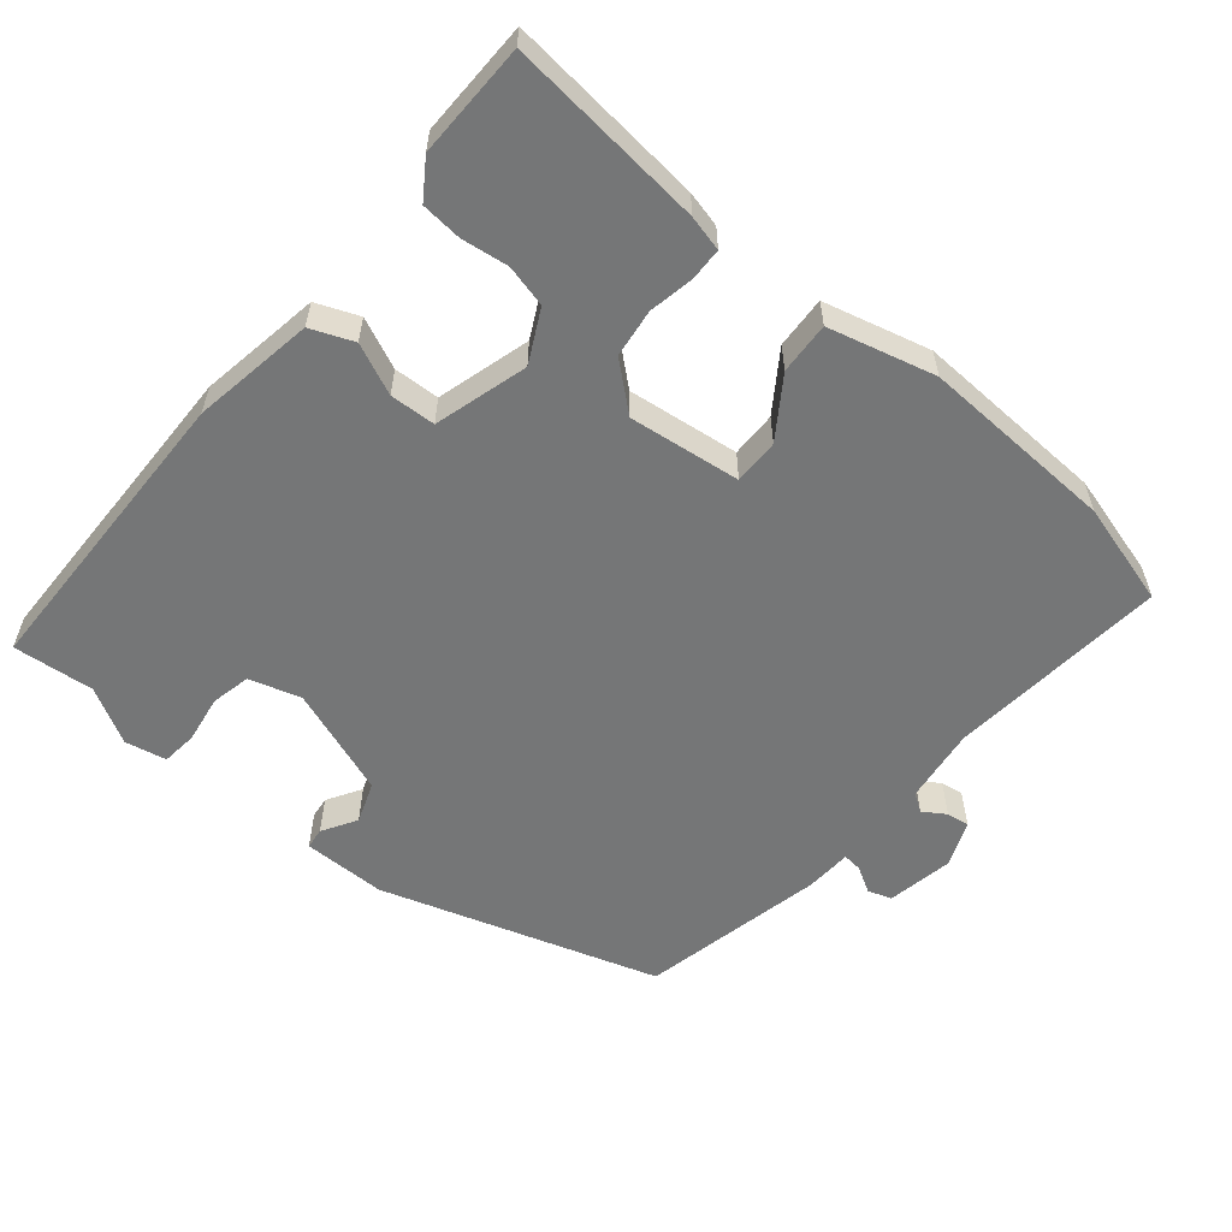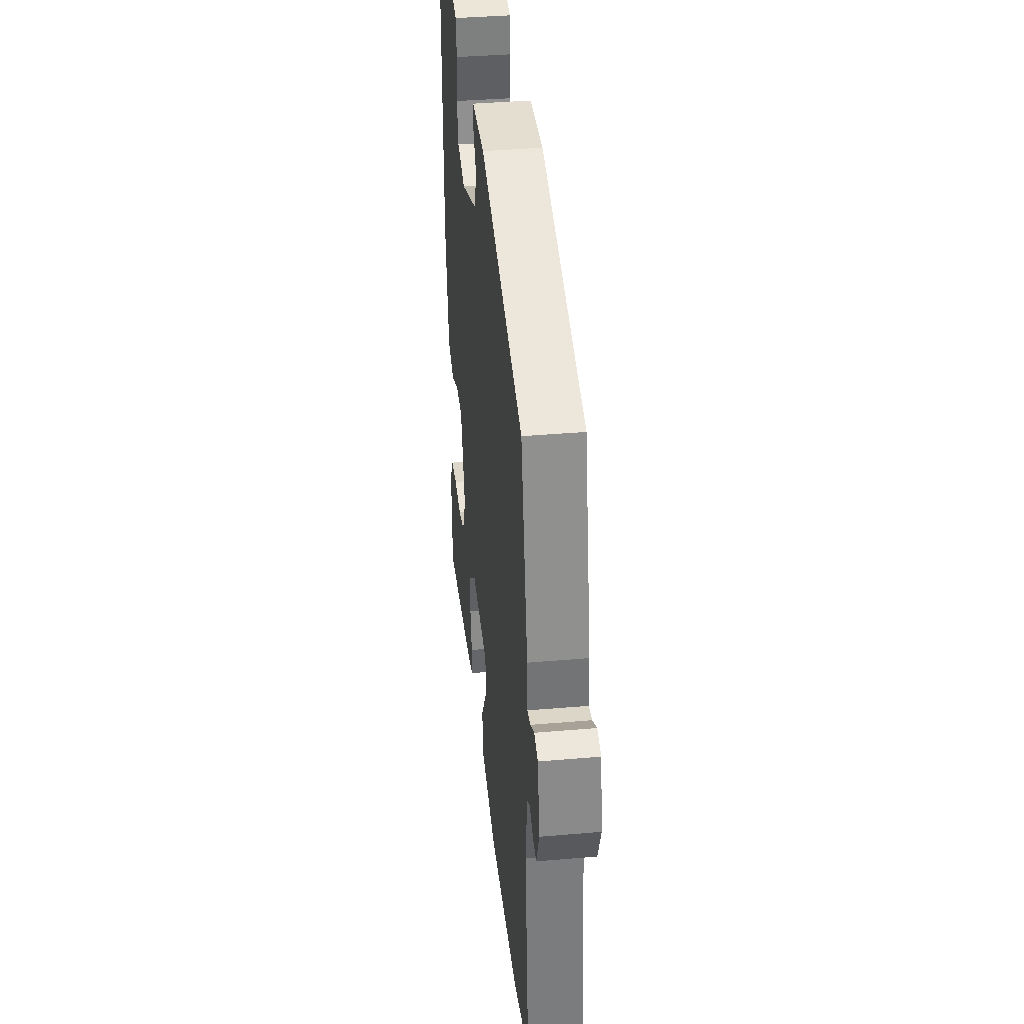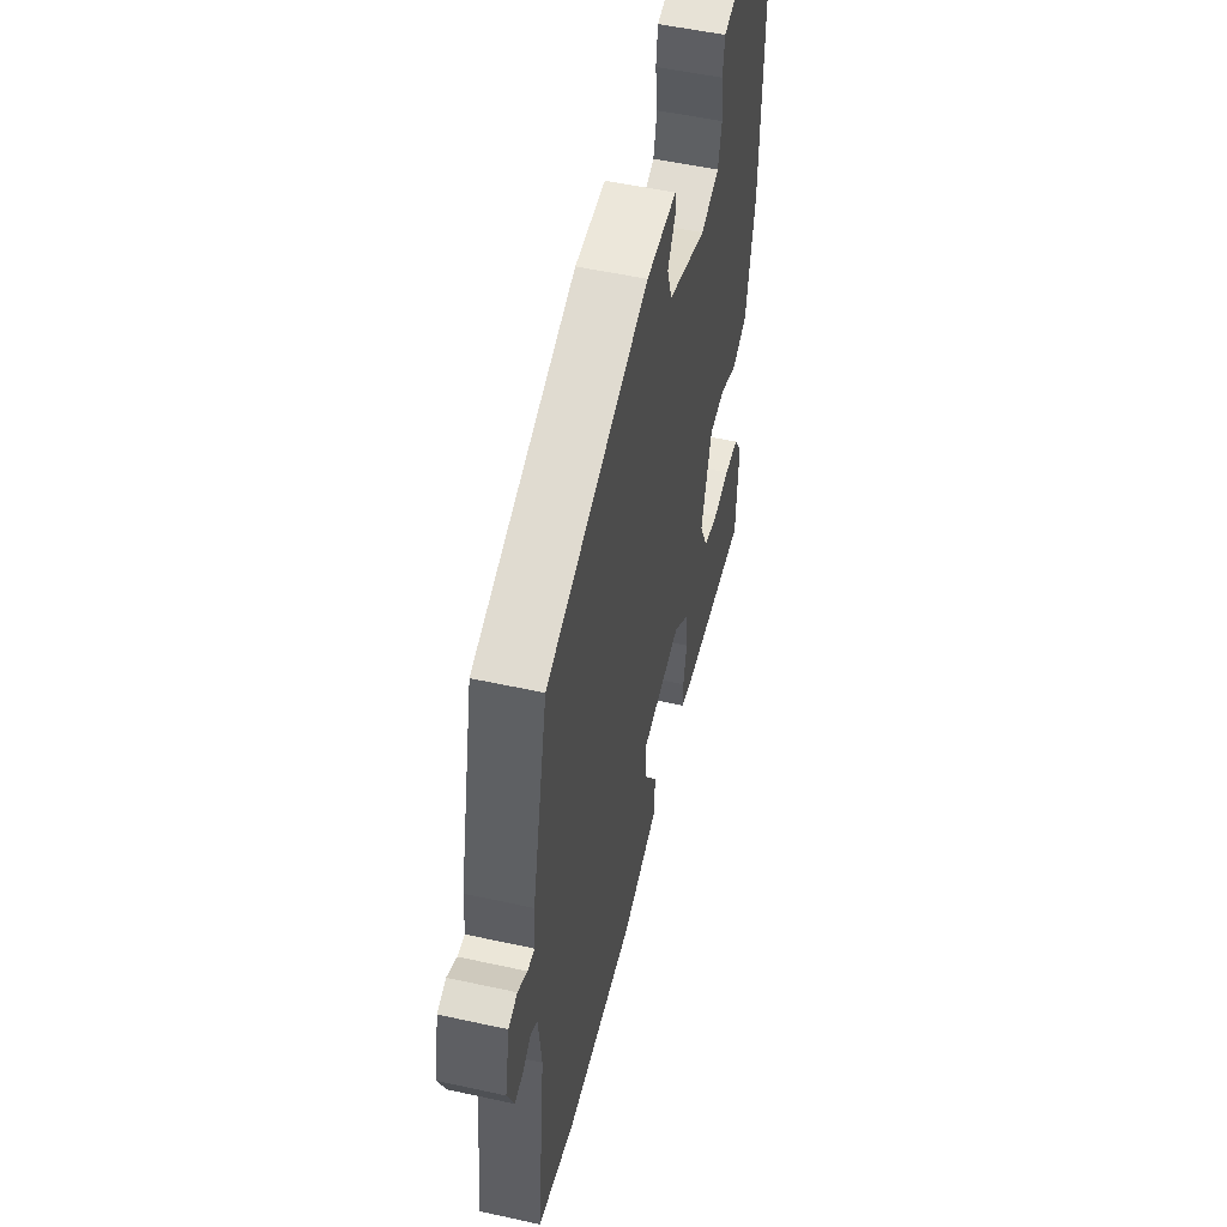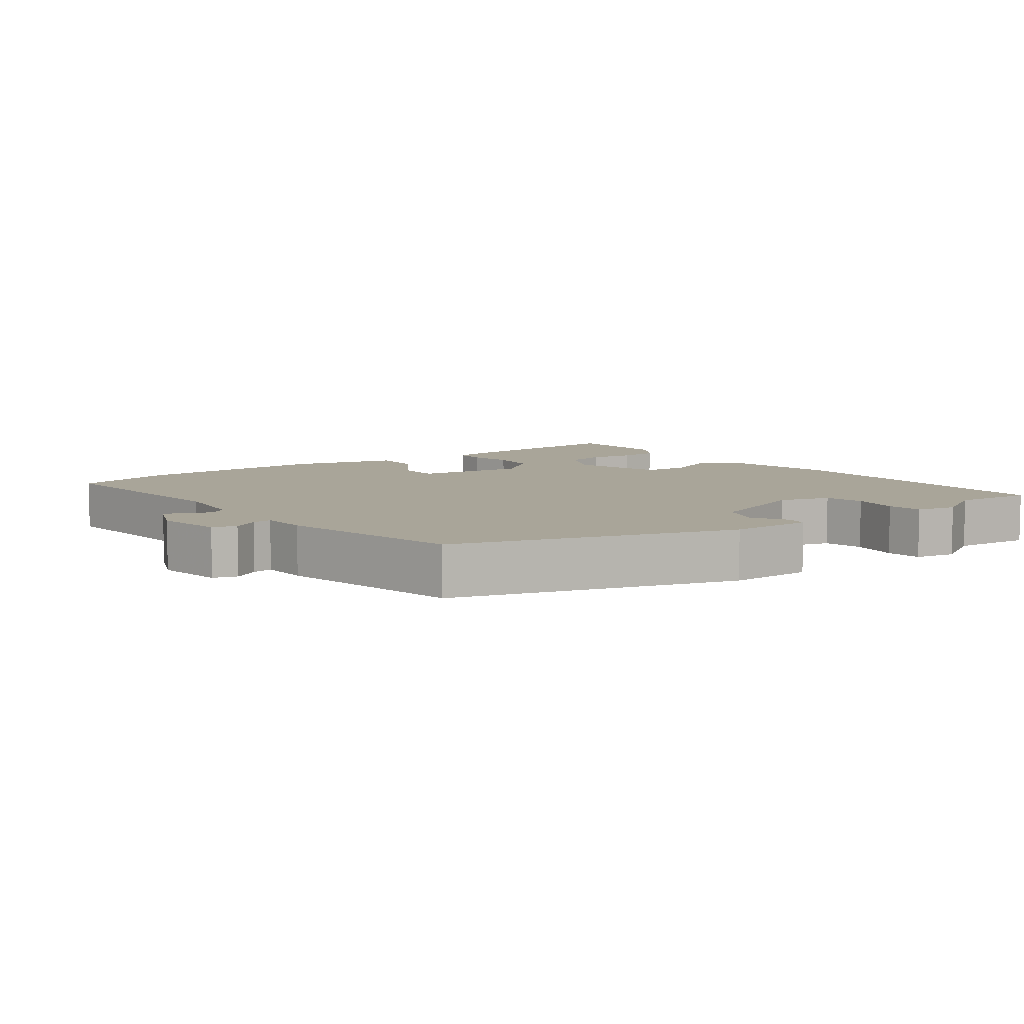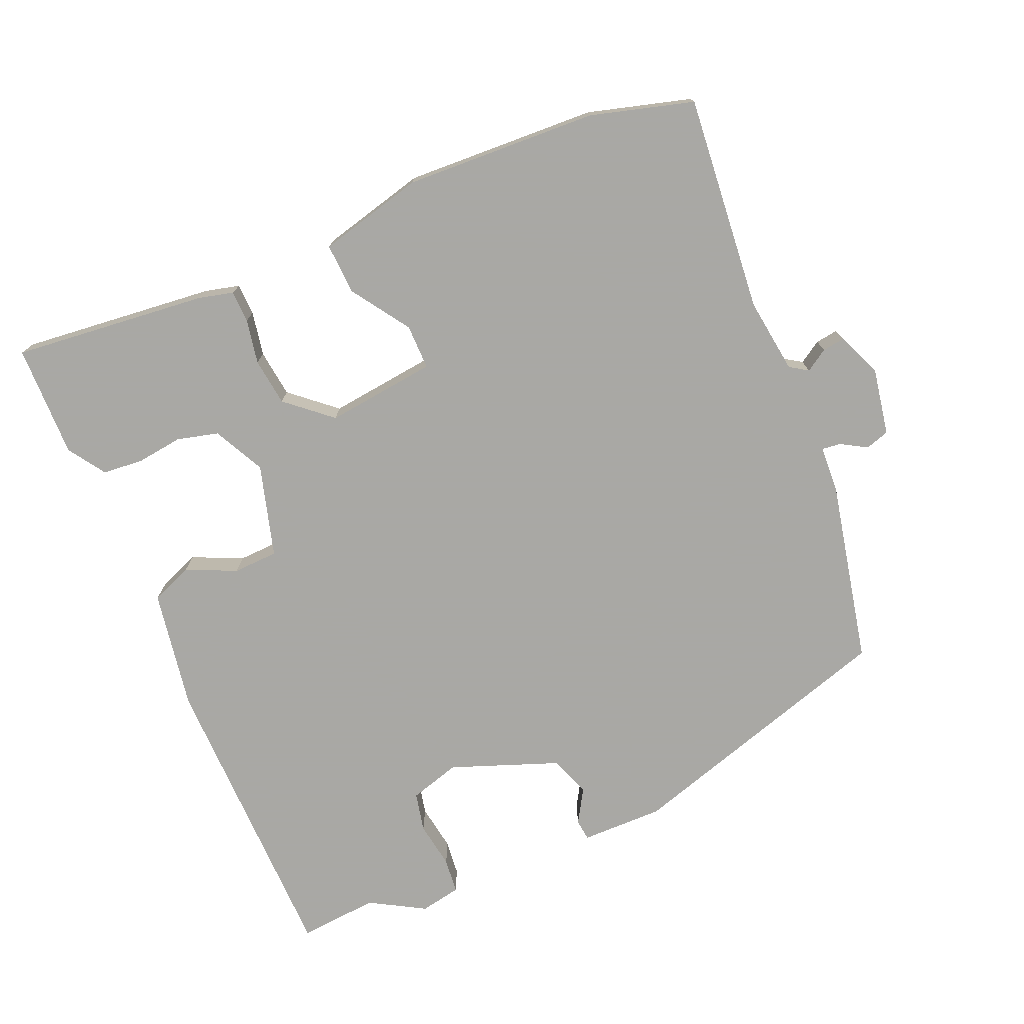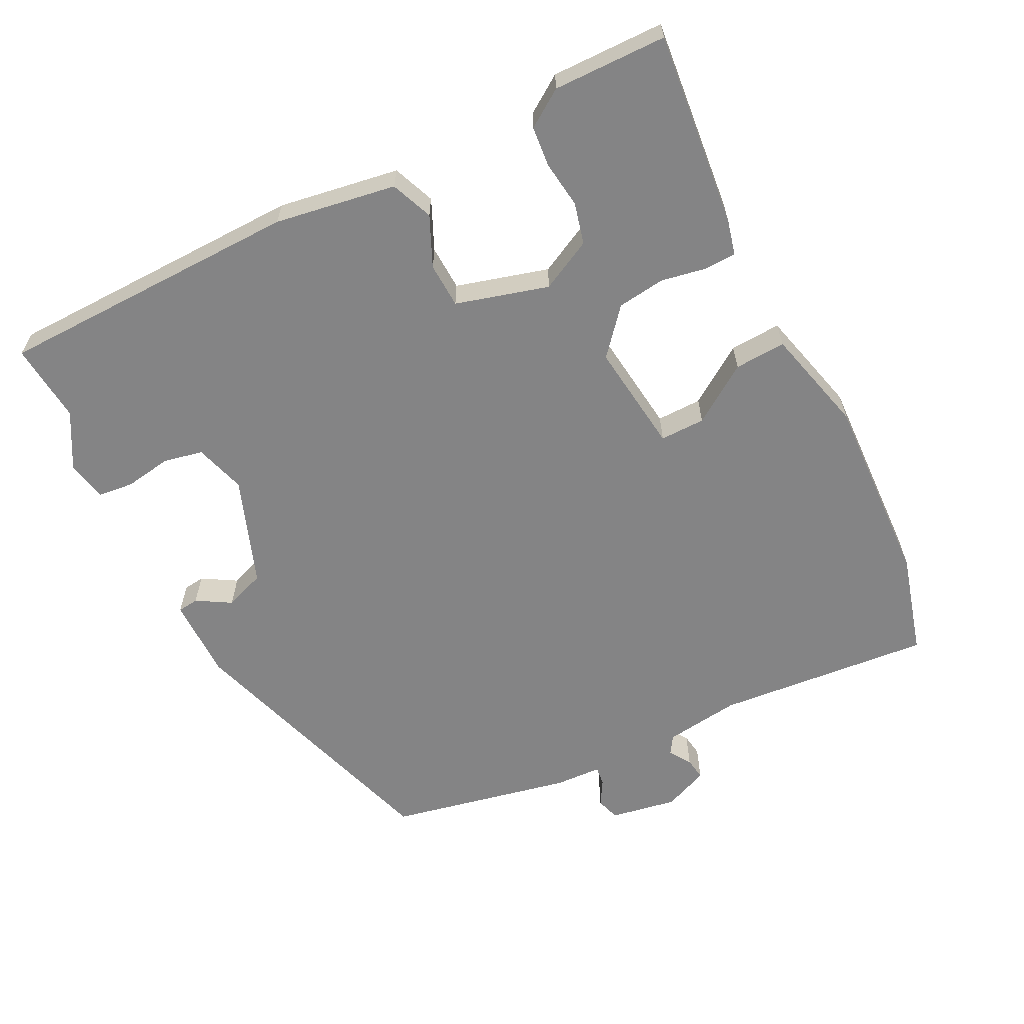
<metadata>
{"format":"obj","ext":"obj","renderer":"f3d","projection":"perspective","resolution":1024,"background":"white","views":[{"elev":-56.7,"azim":141.8,"up":"+Y"},{"elev":38.5,"azim":-96.2,"up":"+Z"},{"elev":53.3,"azim":-76.8,"up":"+Z"},{"elev":7.4,"azim":-35.1,"up":"+Y"},{"elev":-75.0,"azim":-155.5,"up":"+Y"},{"elev":-61.5,"azim":118.4,"up":"+Y"}]}
</metadata>
<code>
v 0.417 0.07 0.495
v 0.534 0.07 0.502
v 0.529 0.07 0.057
v 0.495 0.07 -0.119
v 0.433 0.07 -0.142
v 0.361 0.07 -0.107
v 0.295 0.07 -0.108
v 0.253 0.07 -0.242
v 0.289 0.07 -0.318
v 0.349 0.07 -0.335
v 0.417 0.07 -0.328
v 0.476 0.07 -0.335
v 0.511 0.07 -0.39
v 0.504 0.07 -0.555
v 0.22 0.07 -0.518
v 0.169 0.07 -0.504
v 0.169 0.07 -0.457
v 0.183 0.07 -0.392
v 0.176 0.07 -0.322
v 0.112 0.07 -0.264
v -0.05 0.07 -0.279
v -0.051 0.07 -0.345
v 0.004 0.07 -0.431
v 0.006 0.07 -0.506
v -0.149 0.07 -0.541
v -0.431 0.07 -0.521
v -0.58 0.07 -0.475
v -0.543 0.07 -0.159
v -0.555 0.07 -0.048
v -0.581 0.07 -0.03
v -0.614 0.07 -0.05
v -0.647 0.07 -0.054
v -0.673 0.07 0.013
v -0.653 0.07 0.11
v -0.618 0.07 0.12
v -0.581 0.07 0.097
v -0.553 0.07 0.093
v -0.548 0.07 0.161
v -0.484 0.07 0.428
v -0.078 0.07 0.542
v 0.043 0.07 0.538
v 0.046 0.07 0.507
v 0.015 0.07 0.458
v 0.035 0.07 0.398
v 0.191 0.07 0.335
v 0.266 0.07 0.355
v 0.28 0.07 0.412
v 0.271 0.07 0.481
v 0.278 0.07 0.533
v 0.338 0.07 0.543
v 0.417 0 0.495
v 0.534 0 0.502
v 0.529 0 0.057
v 0.495 0 -0.119
v 0.433 0 -0.142
v 0.361 0 -0.107
v 0.295 0 -0.108
v 0.253 0 -0.242
v 0.289 0 -0.318
v 0.349 0 -0.335
v 0.417 0 -0.328
v 0.476 0 -0.335
v 0.511 0 -0.39
v 0.504 0 -0.555
v 0.22 0 -0.518
v 0.169 0 -0.504
v 0.169 0 -0.457
v 0.183 0 -0.392
v 0.176 0 -0.322
v 0.112 0 -0.264
v -0.05 0 -0.279
v -0.051 0 -0.345
v 0.004 0 -0.431
v 0.006 0 -0.506
v -0.149 0 -0.541
v -0.431 0 -0.521
v -0.58 0 -0.475
v -0.543 0 -0.159
v -0.555 0 -0.048
v -0.581 0 -0.03
v -0.614 0 -0.05
v -0.647 0 -0.054
v -0.673 0 0.013
v -0.653 0 0.11
v -0.618 0 0.12
v -0.581 0 0.097
v -0.553 0 0.093
v -0.548 0 0.161
v -0.484 0 0.428
v -0.078 0 0.542
v 0.043 0 0.538
v 0.046 0 0.507
v 0.015 0 0.458
v 0.035 0 0.398
v 0.191 0 0.335
v 0.266 0 0.355
v 0.28 0 0.412
v 0.271 0 0.481
v 0.278 0 0.533
v 0.338 0 0.543
f 47 48 49 50
f 46 47 50 1
f 40 41 42 43
f 40 43 44
f 37 38 39 40
f 37 40 44
f 33 34 35 36
f 33 36 37
f 30 31 32 33
f 30 33 37 44
f 25 26 27 28
f 25 28 29
f 22 23 24 25
f 21 22 25 29
f 20 21 29 30
f 15 16 17 18
f 15 18 19
f 14 15 19
f 13 14 19 20
f 10 11 12 13
f 9 10 13
f 3 4 5 6
f 3 6 7
f 46 1 2 3
f 45 46 3 7
f 9 13 20
f 8 9 20 30
f 30 44 45
f 7 8 30 45
f 100 99 98 97
f 51 100 97 96
f 93 92 91 90
f 94 93 90
f 90 89 88 87
f 94 90 87
f 86 85 84 83
f 87 86 83
f 83 82 81 80
f 94 87 83 80
f 78 77 76 75
f 79 78 75
f 75 74 73 72
f 79 75 72 71
f 80 79 71 70
f 68 67 66 65
f 69 68 65
f 69 65 64
f 70 69 64 63
f 63 62 61 60
f 63 60 59
f 56 55 54 53
f 57 56 53
f 53 52 51 96
f 57 53 96 95
f 70 63 59
f 80 70 59 58
f 95 94 80
f 95 80 58 57
f 1 51 52 2
f 2 52 53 3
f 3 53 54 4
f 4 54 55 5
f 5 55 56 6
f 6 56 57 7
f 7 57 58 8
f 8 58 59 9
f 9 59 60 10
f 10 60 61 11
f 11 61 62 12
f 12 62 63 13
f 13 63 64 14
f 14 64 65 15
f 15 65 66 16
f 16 66 67 17
f 17 67 68 18
f 18 68 69 19
f 19 69 70 20
f 20 70 71 21
f 21 71 72 22
f 22 72 73 23
f 23 73 74 24
f 24 74 75 25
f 25 75 76 26
f 26 76 77 27
f 27 77 78 28
f 28 78 79 29
f 29 79 80 30
f 30 80 81 31
f 31 81 82 32
f 32 82 83 33
f 33 83 84 34
f 34 84 85 35
f 35 85 86 36
f 36 86 87 37
f 37 87 88 38
f 38 88 89 39
f 39 89 90 40
f 40 90 91 41
f 41 91 92 42
f 42 92 93 43
f 43 93 94 44
f 44 94 95 45
f 45 95 96 46
f 46 96 97 47
f 47 97 98 48
f 48 98 99 49
f 49 99 100 50
f 50 100 51 1

</code>
